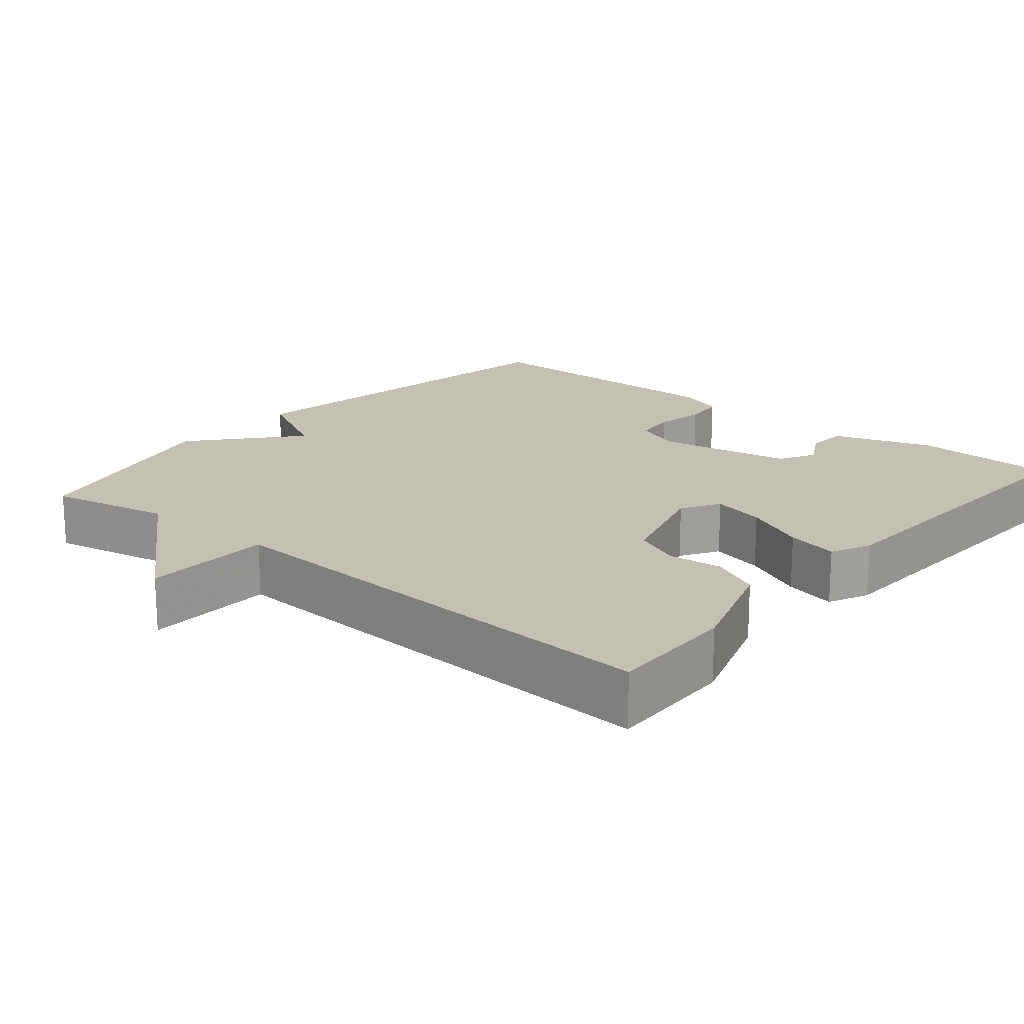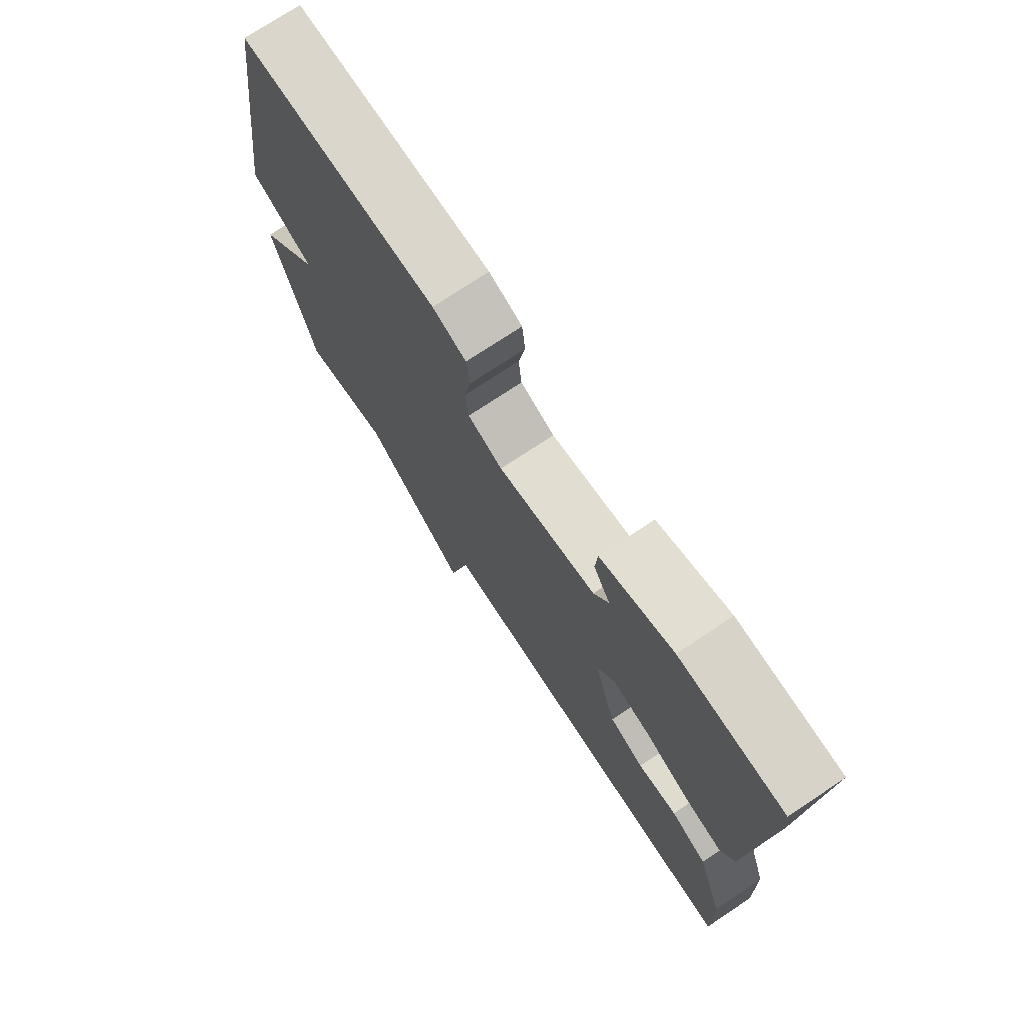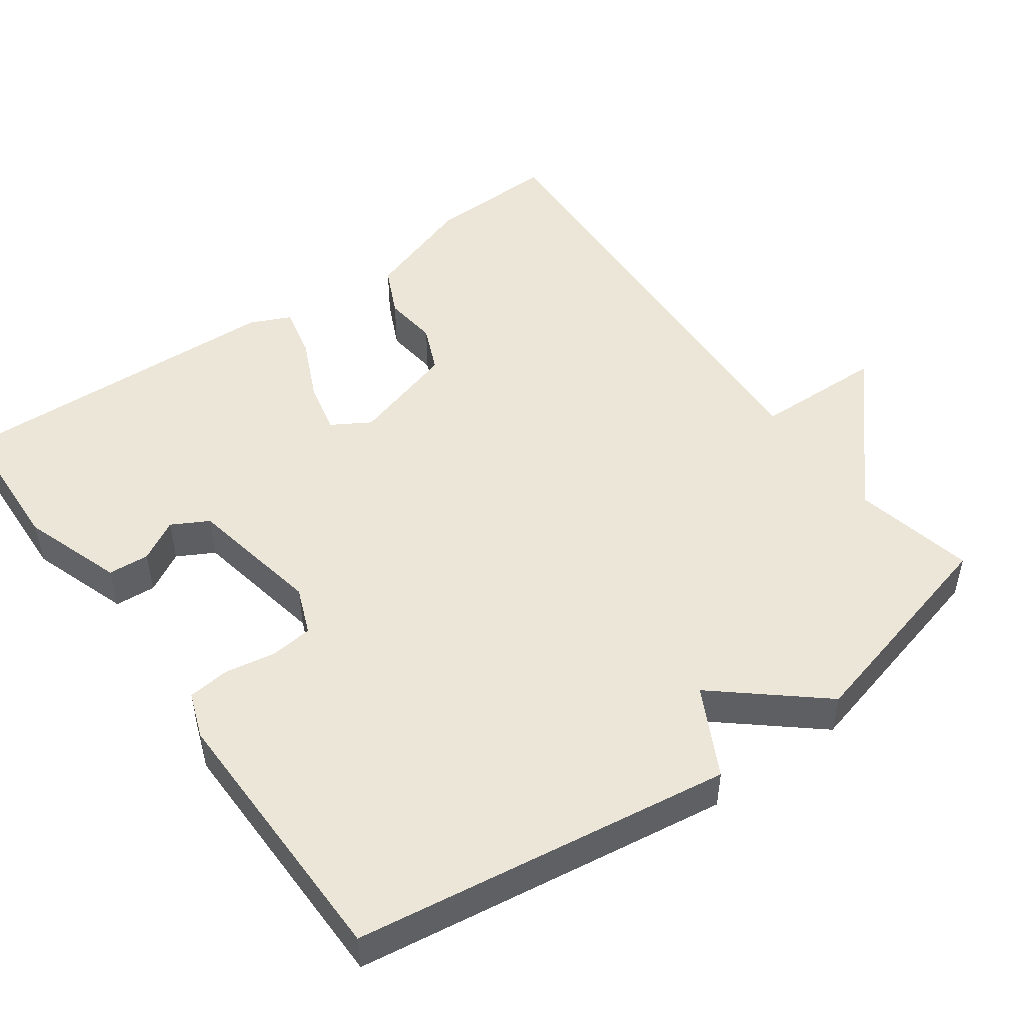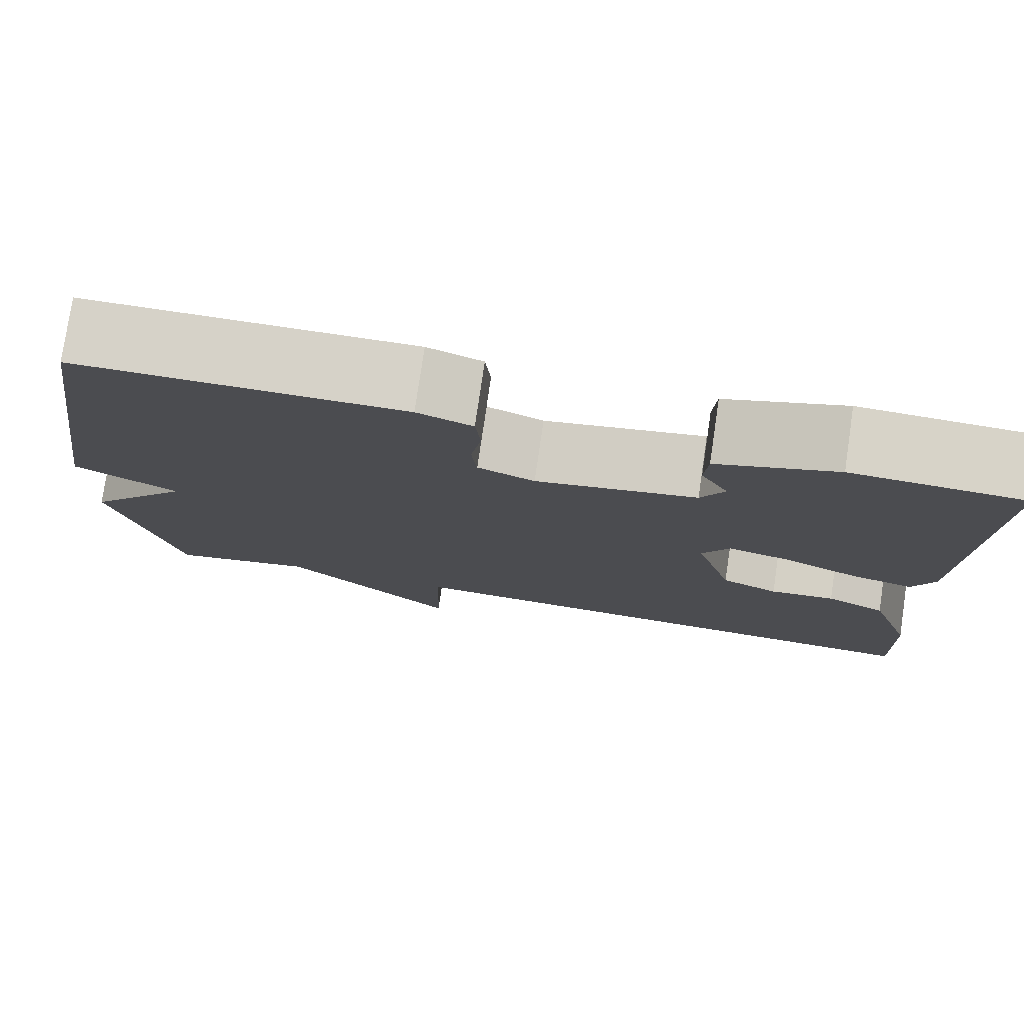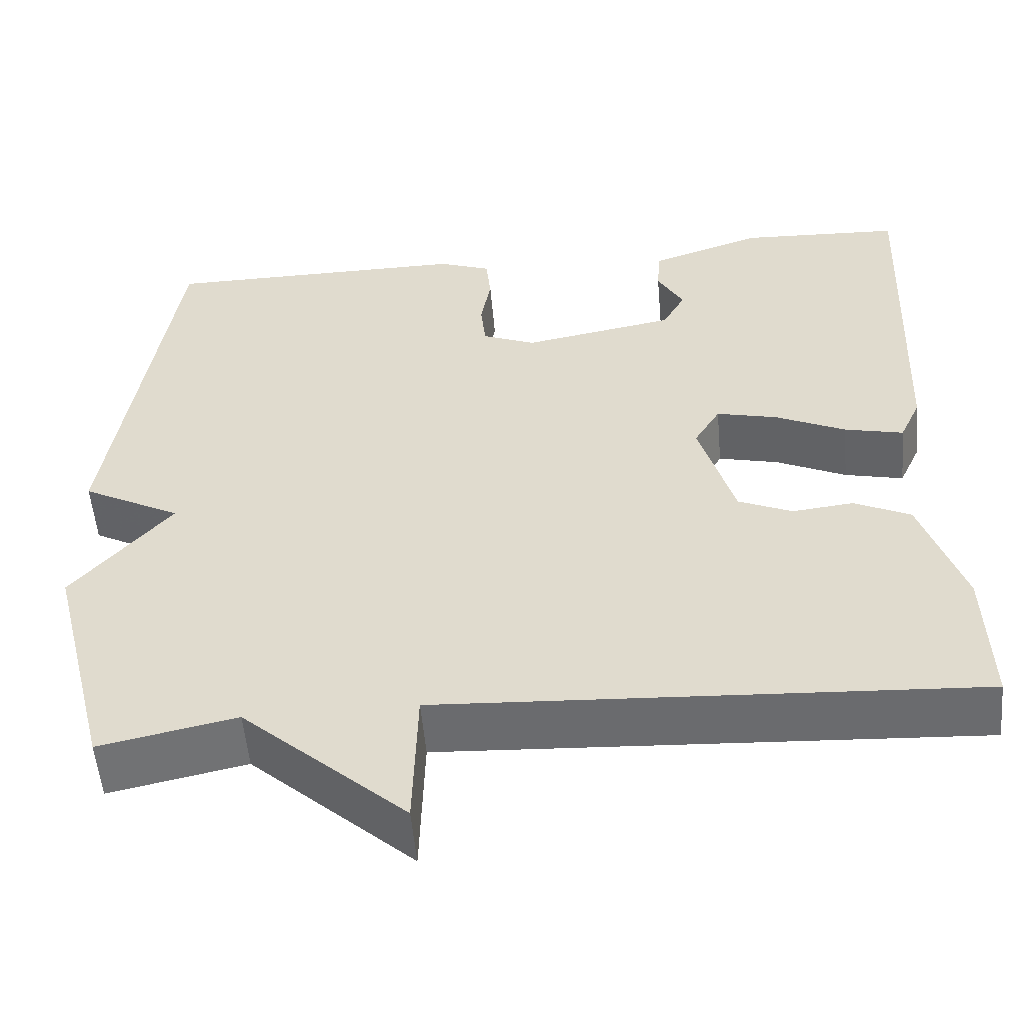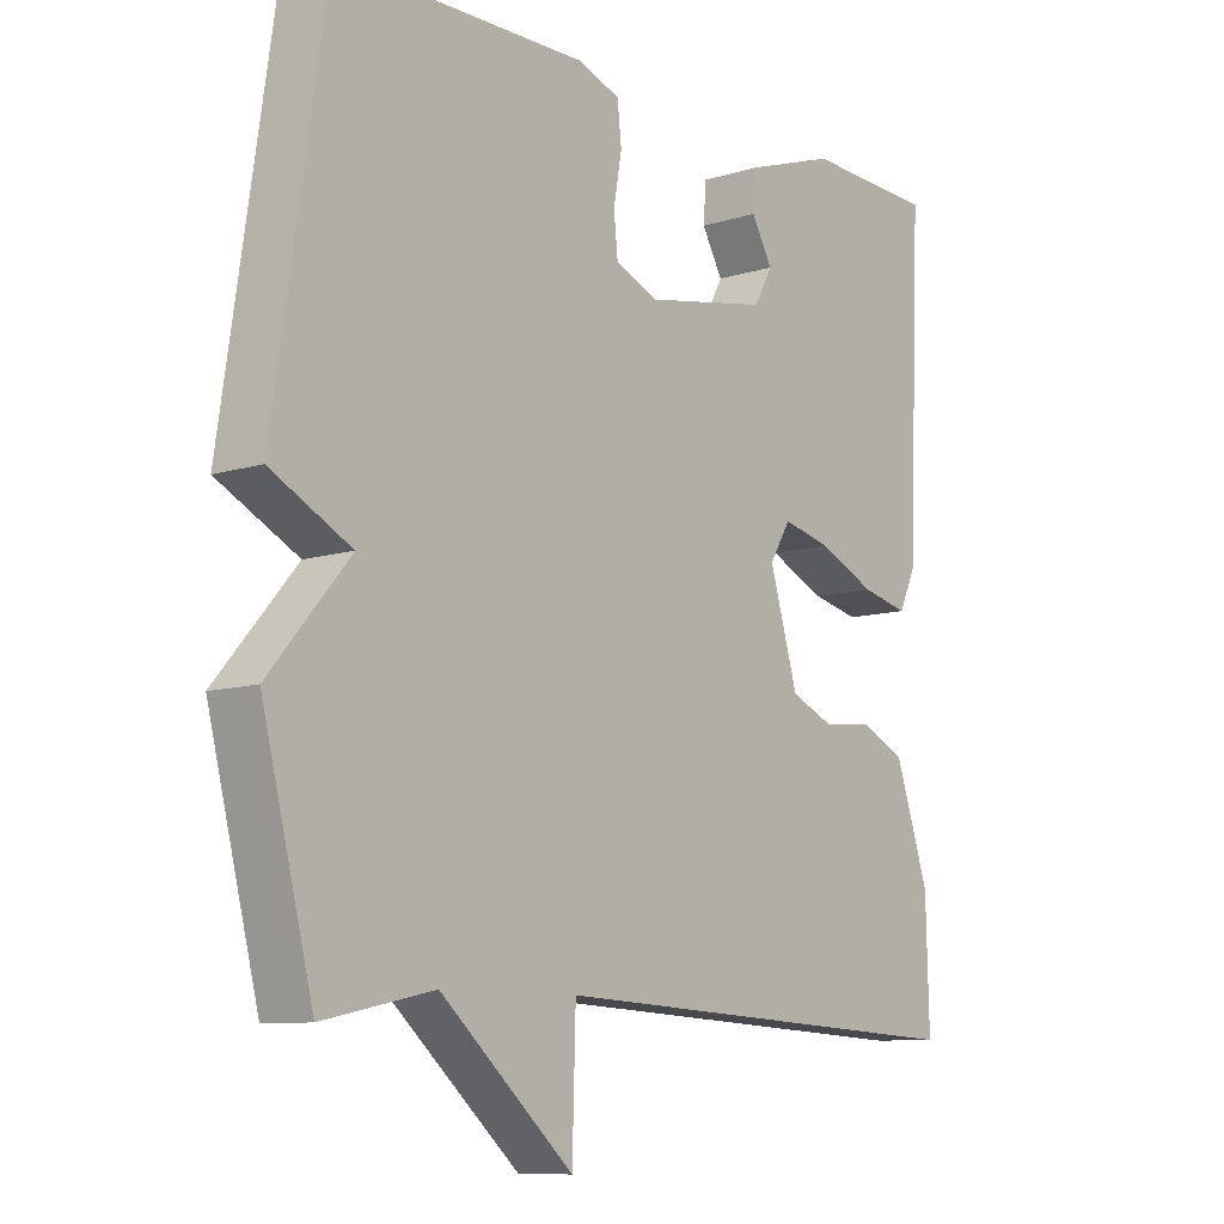
<metadata>
{"format":"obj","ext":"obj","renderer":"f3d","projection":"perspective","resolution":1024,"background":"white","views":[{"elev":18.3,"azim":-139.9,"up":"+Y"},{"elev":74.3,"azim":-123.6,"up":"+Z"},{"elev":49.3,"azim":54.0,"up":"+Y"},{"elev":77.6,"azim":-171.6,"up":"+Z"},{"elev":-54.0,"azim":-175.0,"up":"+Z"},{"elev":-9.5,"azim":129.2,"up":"+Z"}]}
</metadata>
<code>
v -0.5 0.07 0.5
v -0.308 0.07 0.509
v -0.174 0.07 0.464
v -0.17 0.07 0.409
v -0.201 0.07 0.354
v -0.174 0.07 0.305
v 0.007 0.07 0.272
v 0.071 0.07 0.298
v 0.077 0.07 0.355
v 0.065 0.07 0.423
v 0.071 0.07 0.479
v 0.133 0.07 0.502
v 0.5 0.07 0.5
v 0.575 0.07 -0.004
v 0.457 0.07 -0.066
v 0.575 0.07 -0.204
v 0.5 0.07 -0.5
v 0.337 0.07 -0.466
v 0.142 0.07 -0.64
v 0.137 0.07 -0.466
v -0.5 0.07 -0.5
v -0.495 0.07 -0.326
v -0.445 0.07 -0.177
v -0.378 0.07 -0.145
v -0.305 0.07 -0.153
v -0.241 0.07 -0.125
v -0.199 0.07 0.017
v -0.23 0.07 0.068
v -0.302 0.07 0.051
v -0.386 0.07 0.012
v -0.456 0.07 -0.004
v -0.481 0.07 0.05
v -0.5 0 0.5
v -0.308 0 0.509
v -0.174 0 0.464
v -0.17 0 0.409
v -0.201 0 0.354
v -0.174 0 0.305
v 0.007 0 0.272
v 0.071 0 0.298
v 0.077 0 0.355
v 0.065 0 0.423
v 0.071 0 0.479
v 0.133 0 0.502
v 0.5 0 0.5
v 0.575 0 -0.004
v 0.457 0 -0.066
v 0.575 0 -0.204
v 0.5 0 -0.5
v 0.337 0 -0.466
v 0.142 0 -0.64
v 0.137 0 -0.466
v -0.5 0 -0.5
v -0.495 0 -0.326
v -0.445 0 -0.177
v -0.378 0 -0.145
v -0.305 0 -0.153
v -0.241 0 -0.125
v -0.199 0 0.017
v -0.23 0 0.068
v -0.302 0 0.051
v -0.386 0 0.012
v -0.456 0 -0.004
v -0.481 0 0.05
f 1 2 3
f 32 1 3
f 31 32 3
f 30 31 3
f 29 30 3
f 23 24 25
f 22 23 25
f 21 22 25
f 20 21 25
f 20 25 26
f 18 19 20
f 18 20 26 27
f 18 27 28
f 17 18 28
f 16 17 28
f 15 16 28
f 13 14 15
f 12 13 15
f 11 12 15
f 10 11 15
f 9 10 15
f 3 4 5
f 29 3 5
f 28 29 5 6
f 8 9 15
f 7 8 15 28
f 6 7 28
f 35 34 33
f 35 33 64
f 35 64 63
f 35 63 62
f 35 62 61
f 57 56 55
f 57 55 54
f 57 54 53
f 57 53 52
f 58 57 52
f 52 51 50
f 59 58 52 50
f 60 59 50
f 60 50 49
f 60 49 48
f 60 48 47
f 47 46 45
f 47 45 44
f 47 44 43
f 47 43 42
f 47 42 41
f 37 36 35
f 37 35 61
f 38 37 61 60
f 47 41 40
f 60 47 40 39
f 60 39 38
f 1 33 34 2
f 2 34 35 3
f 3 35 36 4
f 4 36 37 5
f 5 37 38 6
f 6 38 39 7
f 7 39 40 8
f 8 40 41 9
f 9 41 42 10
f 10 42 43 11
f 11 43 44 12
f 12 44 45 13
f 13 45 46 14
f 14 46 47 15
f 15 47 48 16
f 16 48 49 17
f 17 49 50 18
f 18 50 51 19
f 19 51 52 20
f 20 52 53 21
f 21 53 54 22
f 22 54 55 23
f 23 55 56 24
f 24 56 57 25
f 25 57 58 26
f 26 58 59 27
f 27 59 60 28
f 28 60 61 29
f 29 61 62 30
f 30 62 63 31
f 31 63 64 32
f 32 64 33 1

</code>
